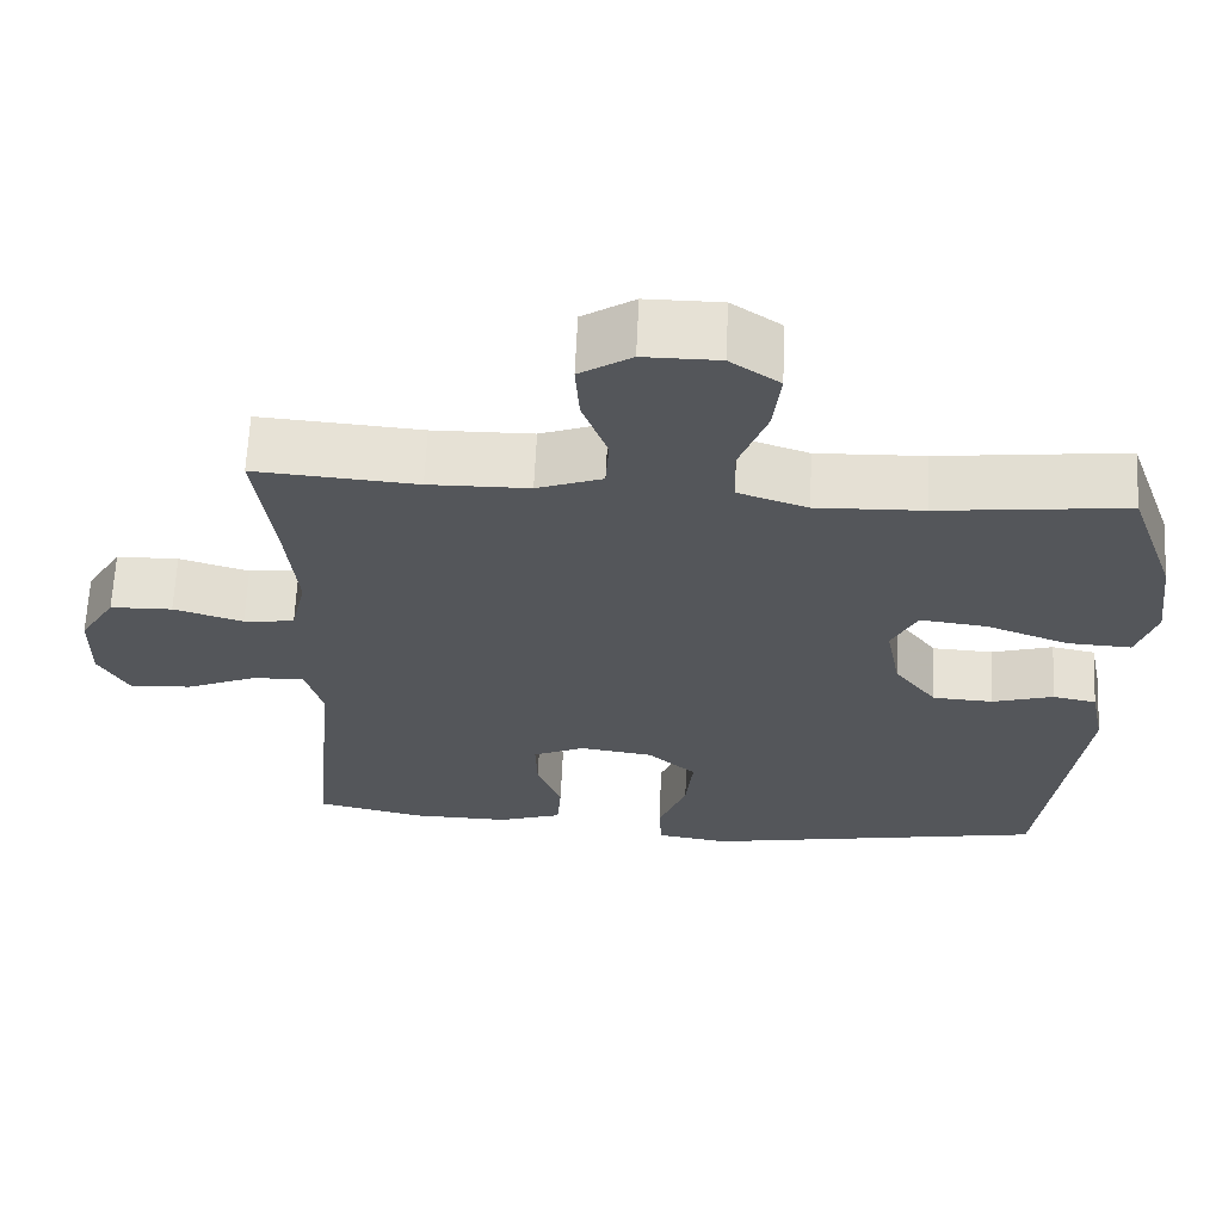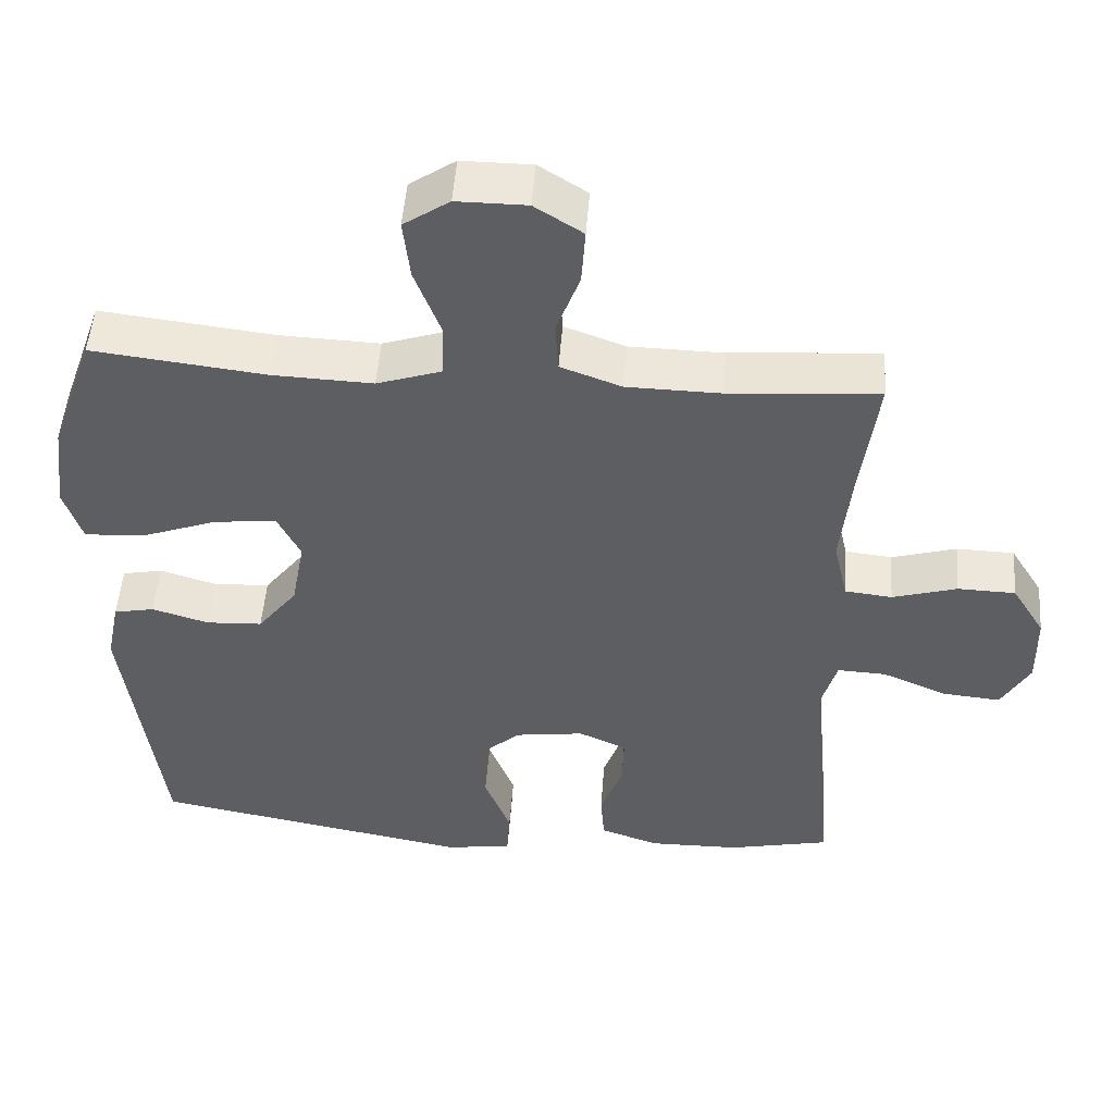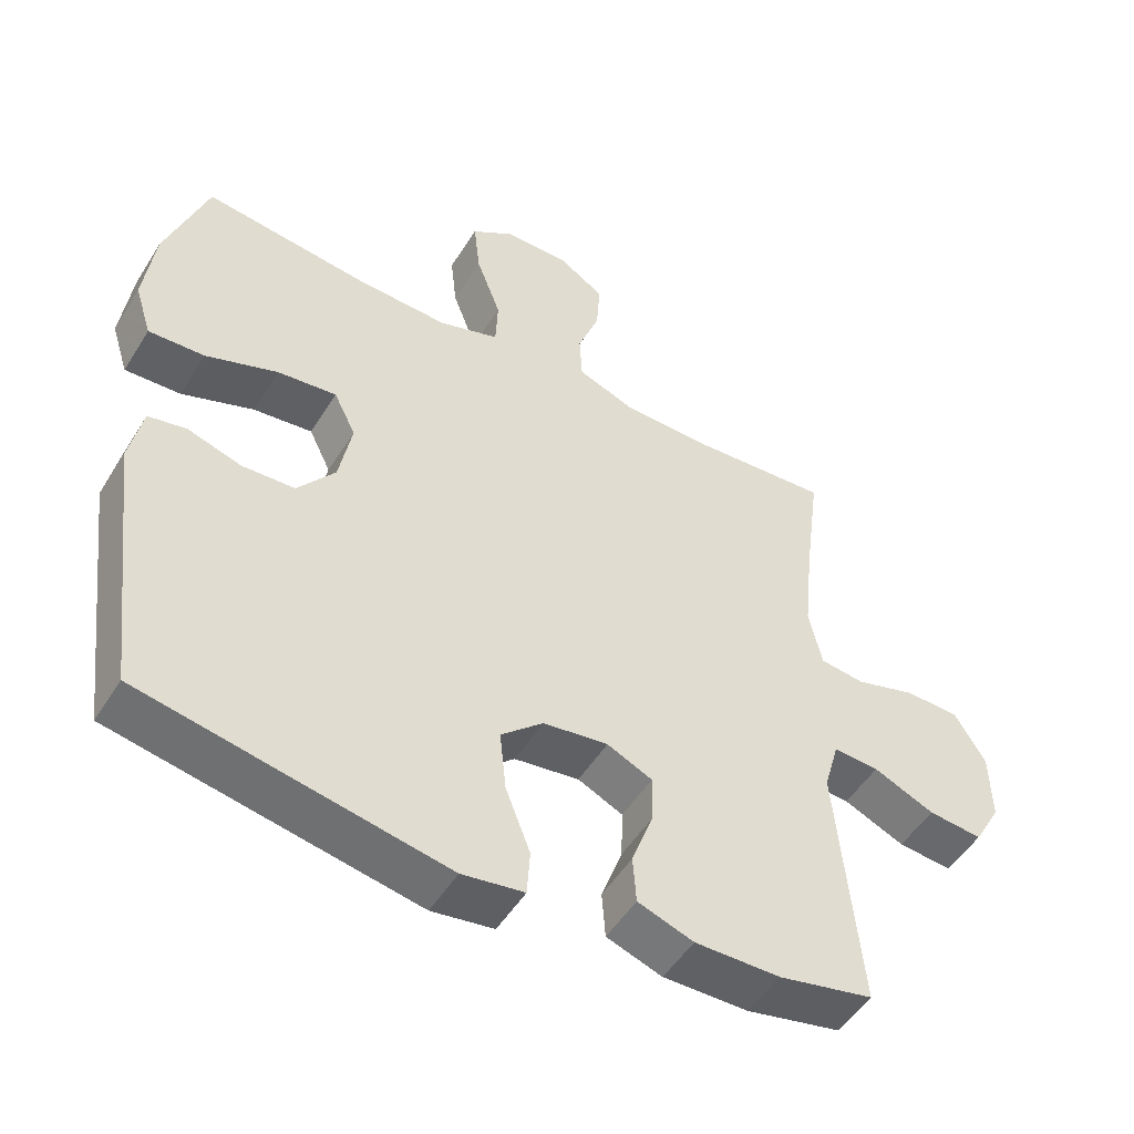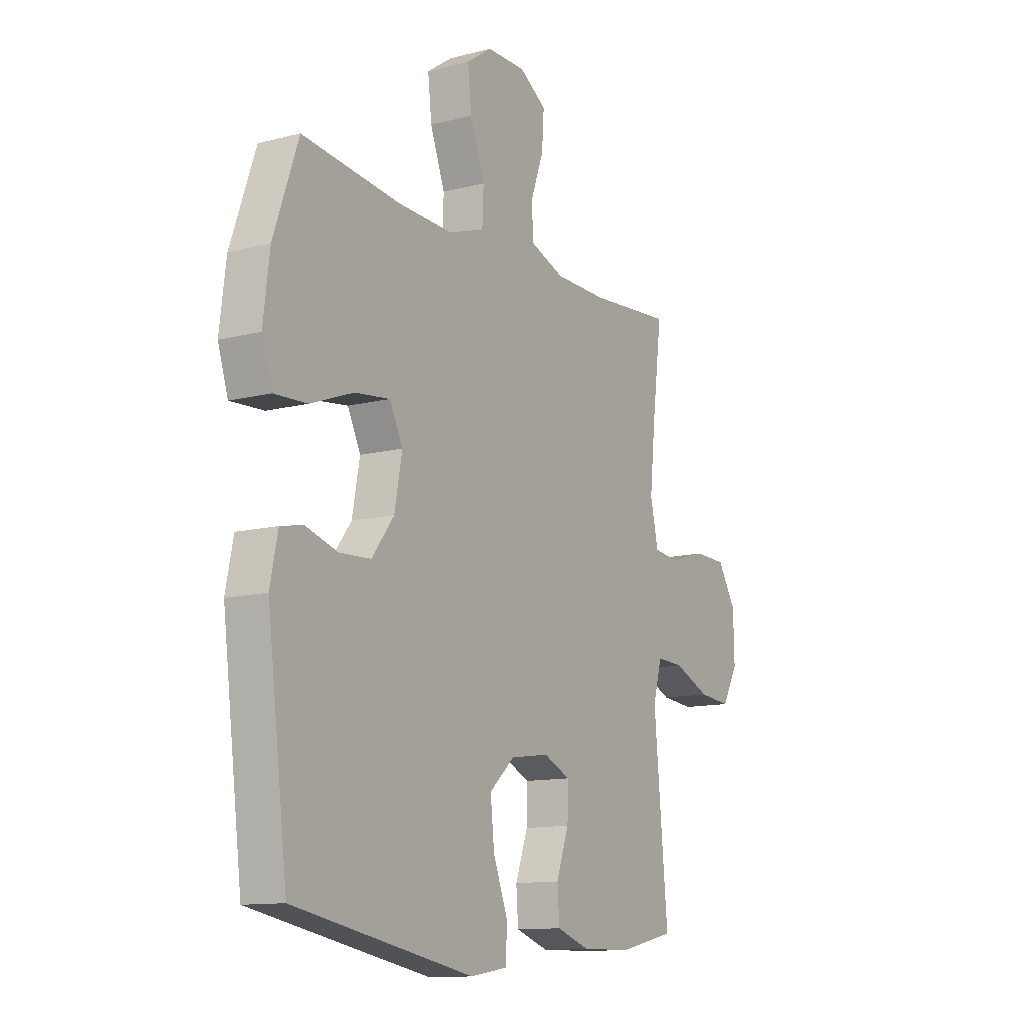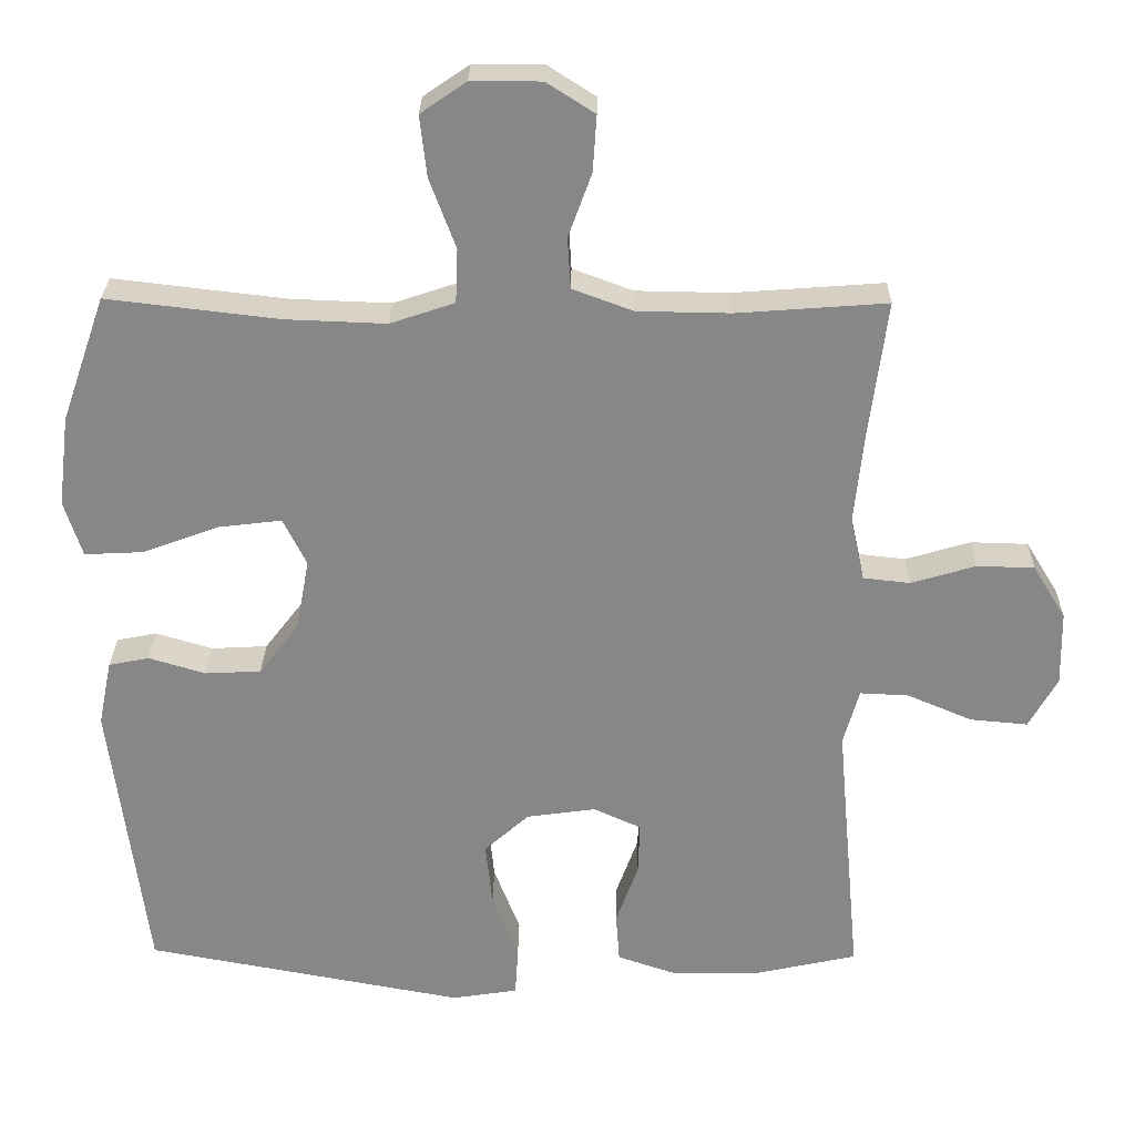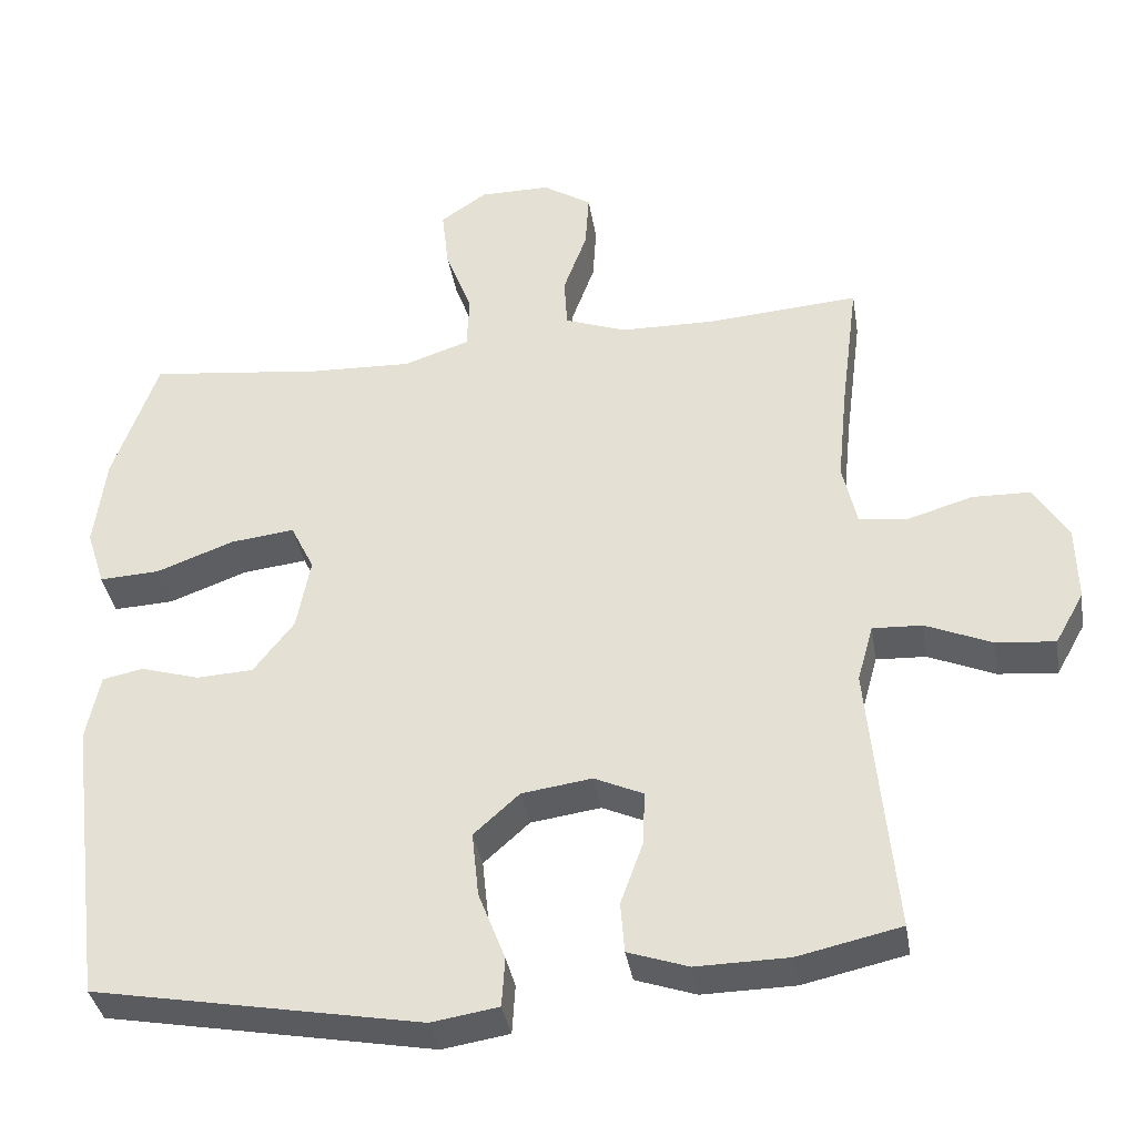
<metadata>
{"format":"obj","ext":"obj","renderer":"f3d","projection":"perspective","resolution":1024,"background":"white","views":[{"elev":64.4,"azim":2.7,"up":"+Z"},{"elev":50.5,"azim":-175.7,"up":"+Z"},{"elev":-50.7,"azim":149.0,"up":"+Z"},{"elev":-12.1,"azim":121.4,"up":"+Z"},{"elev":27.3,"azim":-179.1,"up":"+Z"},{"elev":-37.0,"azim":-170.7,"up":"+Z"}]}
</metadata>
<code>
v 0.5 0.07 0.5
v 0.559 0.07 0.332
v 0.574 0.07 0.211
v 0.55 0.07 0.136
v 0.471 0.07 0.14
v 0.369 0.07 0.178
v 0.285 0.07 0.188
v 0.254 0.07 0.125
v 0.272 0.07 0.029
v 0.325 0.07 -0.04
v 0.4 0.07 -0.044
v 0.476 0.07 -0.021
v 0.53 0.07 -0.032
v 0.548 0.07 -0.12
v 0.5 0.07 -0.5
v 0.072 0.07 -0.579
v -0.016 0.07 -0.565
v -0.02 0.07 -0.5
v 0.015 0.07 -0.409
v 0.024 0.07 -0.323
v -0.036 0.07 -0.269
v -0.128 0.07 -0.256
v -0.192 0.07 -0.285
v -0.19 0.07 -0.355
v -0.16 0.07 -0.438
v -0.165 0.07 -0.505
v -0.244 0.07 -0.532
v -0.365 0.07 -0.53
v -0.5 0.07 -0.5
v -0.478 0.07 -0.264
v -0.467 0.07 -0.142
v -0.488 0.07 -0.067
v -0.553 0.07 -0.07
v -0.64 0.07 -0.107
v -0.717 0.07 -0.114
v -0.755 0.07 -0.046
v -0.753 0.07 0.054
v -0.709 0.07 0.126
v -0.632 0.07 0.128
v -0.546 0.07 0.102
v -0.483 0.07 0.109
v -0.464 0.07 0.193
v -0.477 0.07 0.321
v -0.5 0.07 0.5
v -0.3 0.07 0.485
v -0.176 0.07 0.487
v -0.095 0.07 0.517
v -0.091 0.07 0.585
v -0.122 0.07 0.67
v -0.127 0.07 0.745
v -0.063 0.07 0.786
v 0.03 0.07 0.786
v 0.091 0.07 0.744
v 0.082 0.07 0.663
v 0.047 0.07 0.569
v 0.05 0.07 0.497
v 0.136 0.07 0.468
v 0.269 0.07 0.473
v 0.5 0 0.5
v 0.559 0 0.332
v 0.574 0 0.211
v 0.55 0 0.136
v 0.471 0 0.14
v 0.369 0 0.178
v 0.285 0 0.188
v 0.254 0 0.125
v 0.272 0 0.029
v 0.325 0 -0.04
v 0.4 0 -0.044
v 0.476 0 -0.021
v 0.53 0 -0.032
v 0.548 0 -0.12
v 0.5 0 -0.5
v 0.072 0 -0.579
v -0.016 0 -0.565
v -0.02 0 -0.5
v 0.015 0 -0.409
v 0.024 0 -0.323
v -0.036 0 -0.269
v -0.128 0 -0.256
v -0.192 0 -0.285
v -0.19 0 -0.355
v -0.16 0 -0.438
v -0.165 0 -0.505
v -0.244 0 -0.532
v -0.365 0 -0.53
v -0.5 0 -0.5
v -0.478 0 -0.264
v -0.467 0 -0.142
v -0.488 0 -0.067
v -0.553 0 -0.07
v -0.64 0 -0.107
v -0.717 0 -0.114
v -0.755 0 -0.046
v -0.753 0 0.054
v -0.709 0 0.126
v -0.632 0 0.128
v -0.546 0 0.102
v -0.483 0 0.109
v -0.464 0 0.193
v -0.477 0 0.321
v -0.5 0 0.5
v -0.3 0 0.485
v -0.176 0 0.487
v -0.095 0 0.517
v -0.091 0 0.585
v -0.122 0 0.67
v -0.127 0 0.745
v -0.063 0 0.786
v 0.03 0 0.786
v 0.091 0 0.744
v 0.082 0 0.663
v 0.047 0 0.569
v 0.05 0 0.497
v 0.136 0 0.468
v 0.269 0 0.473
f 53 54 55
f 52 53 55
f 51 52 55
f 50 51 55
f 49 50 55
f 48 49 55
f 47 48 55 56
f 46 47 56 57
f 43 44 45
f 45 46 57
f 43 45 57
f 42 43 57
f 38 39 40
f 37 38 40
f 36 37 40
f 35 36 40
f 34 35 40
f 33 34 40
f 32 33 40 41
f 42 57 58
f 41 42 58
f 32 41 58
f 31 32 58
f 28 29 30
f 27 28 30
f 26 27 30
f 25 26 30
f 24 25 30
f 17 18 19
f 16 17 19
f 15 16 19
f 14 15 19
f 13 14 19
f 12 13 19
f 11 12 19
f 10 11 19 20
f 9 10 20 21
f 4 5 6
f 3 4 6
f 2 3 6
f 1 2 6
f 58 1 6
f 58 6 7
f 31 58 7 8
f 23 24 30 31
f 31 8 9
f 23 31 9
f 22 23 9
f 9 21 22
f 113 112 111
f 113 111 110
f 113 110 109
f 113 109 108
f 113 108 107
f 113 107 106
f 114 113 106 105
f 115 114 105 104
f 103 102 101
f 115 104 103
f 115 103 101
f 115 101 100
f 98 97 96
f 98 96 95
f 98 95 94
f 98 94 93
f 98 93 92
f 98 92 91
f 99 98 91 90
f 116 115 100
f 116 100 99
f 116 99 90
f 116 90 89
f 88 87 86
f 88 86 85
f 88 85 84
f 88 84 83
f 88 83 82
f 77 76 75
f 77 75 74
f 77 74 73
f 77 73 72
f 77 72 71
f 77 71 70
f 77 70 69
f 78 77 69 68
f 79 78 68 67
f 64 63 62
f 64 62 61
f 64 61 60
f 64 60 59
f 64 59 116
f 65 64 116
f 66 65 116 89
f 89 88 82 81
f 67 66 89
f 67 89 81
f 67 81 80
f 80 79 67
f 1 59 60 2
f 2 60 61 3
f 3 61 62 4
f 4 62 63 5
f 5 63 64 6
f 6 64 65 7
f 7 65 66 8
f 8 66 67 9
f 9 67 68 10
f 10 68 69 11
f 11 69 70 12
f 12 70 71 13
f 13 71 72 14
f 14 72 73 15
f 15 73 74 16
f 16 74 75 17
f 17 75 76 18
f 18 76 77 19
f 19 77 78 20
f 20 78 79 21
f 21 79 80 22
f 22 80 81 23
f 23 81 82 24
f 24 82 83 25
f 25 83 84 26
f 26 84 85 27
f 27 85 86 28
f 28 86 87 29
f 29 87 88 30
f 30 88 89 31
f 31 89 90 32
f 32 90 91 33
f 33 91 92 34
f 34 92 93 35
f 35 93 94 36
f 36 94 95 37
f 37 95 96 38
f 38 96 97 39
f 39 97 98 40
f 40 98 99 41
f 41 99 100 42
f 42 100 101 43
f 43 101 102 44
f 44 102 103 45
f 45 103 104 46
f 46 104 105 47
f 47 105 106 48
f 48 106 107 49
f 49 107 108 50
f 50 108 109 51
f 51 109 110 52
f 52 110 111 53
f 53 111 112 54
f 54 112 113 55
f 55 113 114 56
f 56 114 115 57
f 57 115 116 58
f 58 116 59 1

</code>
